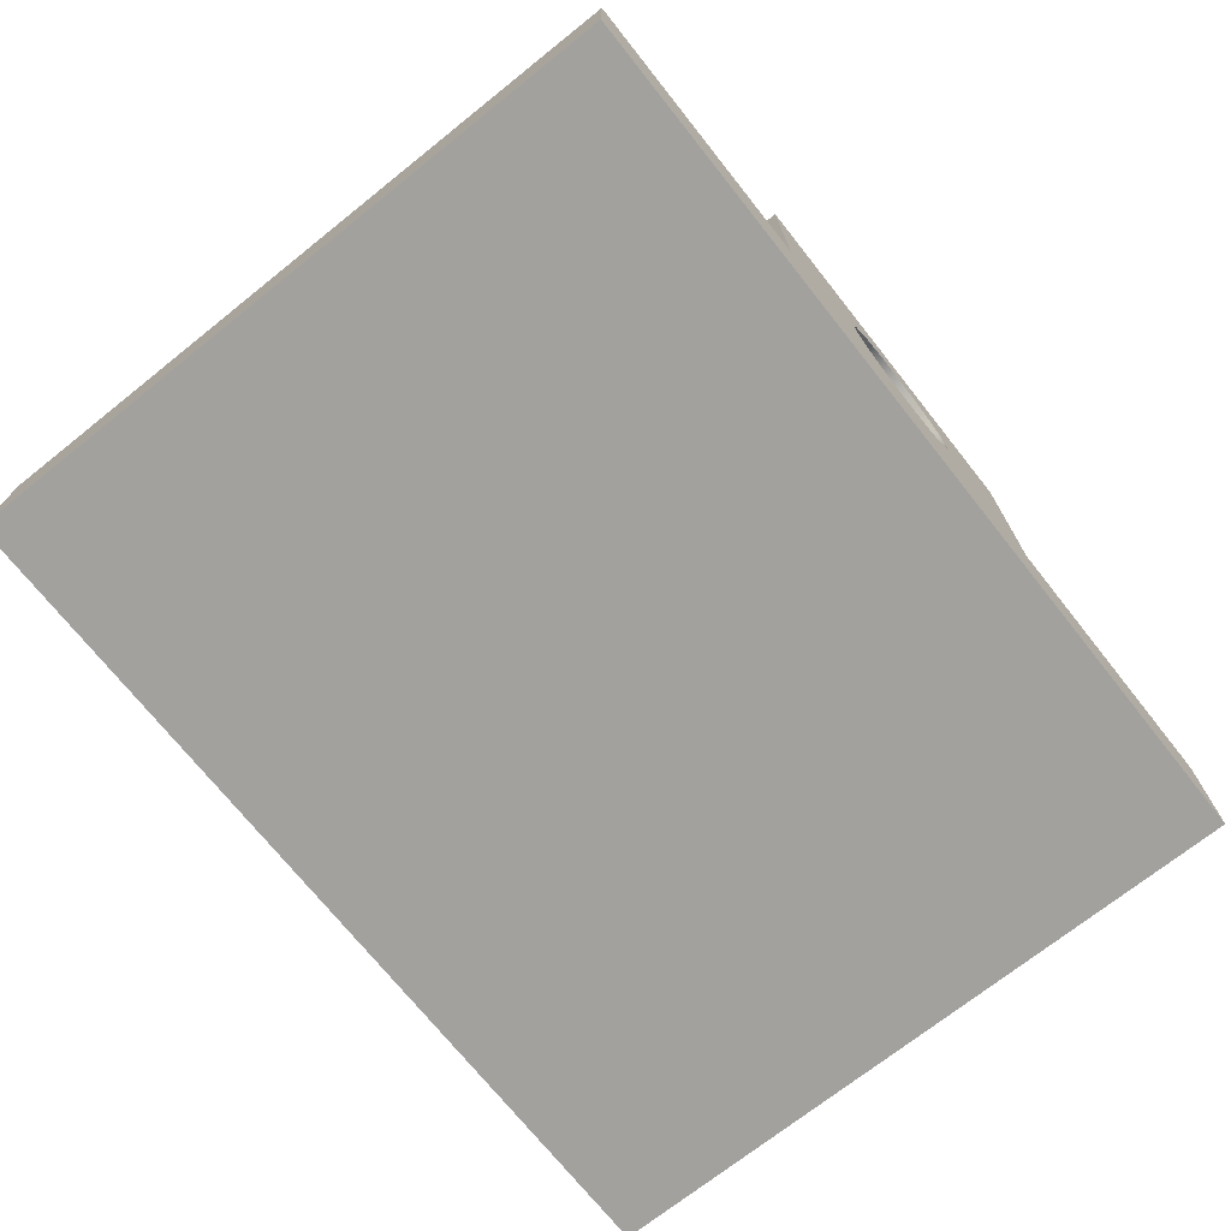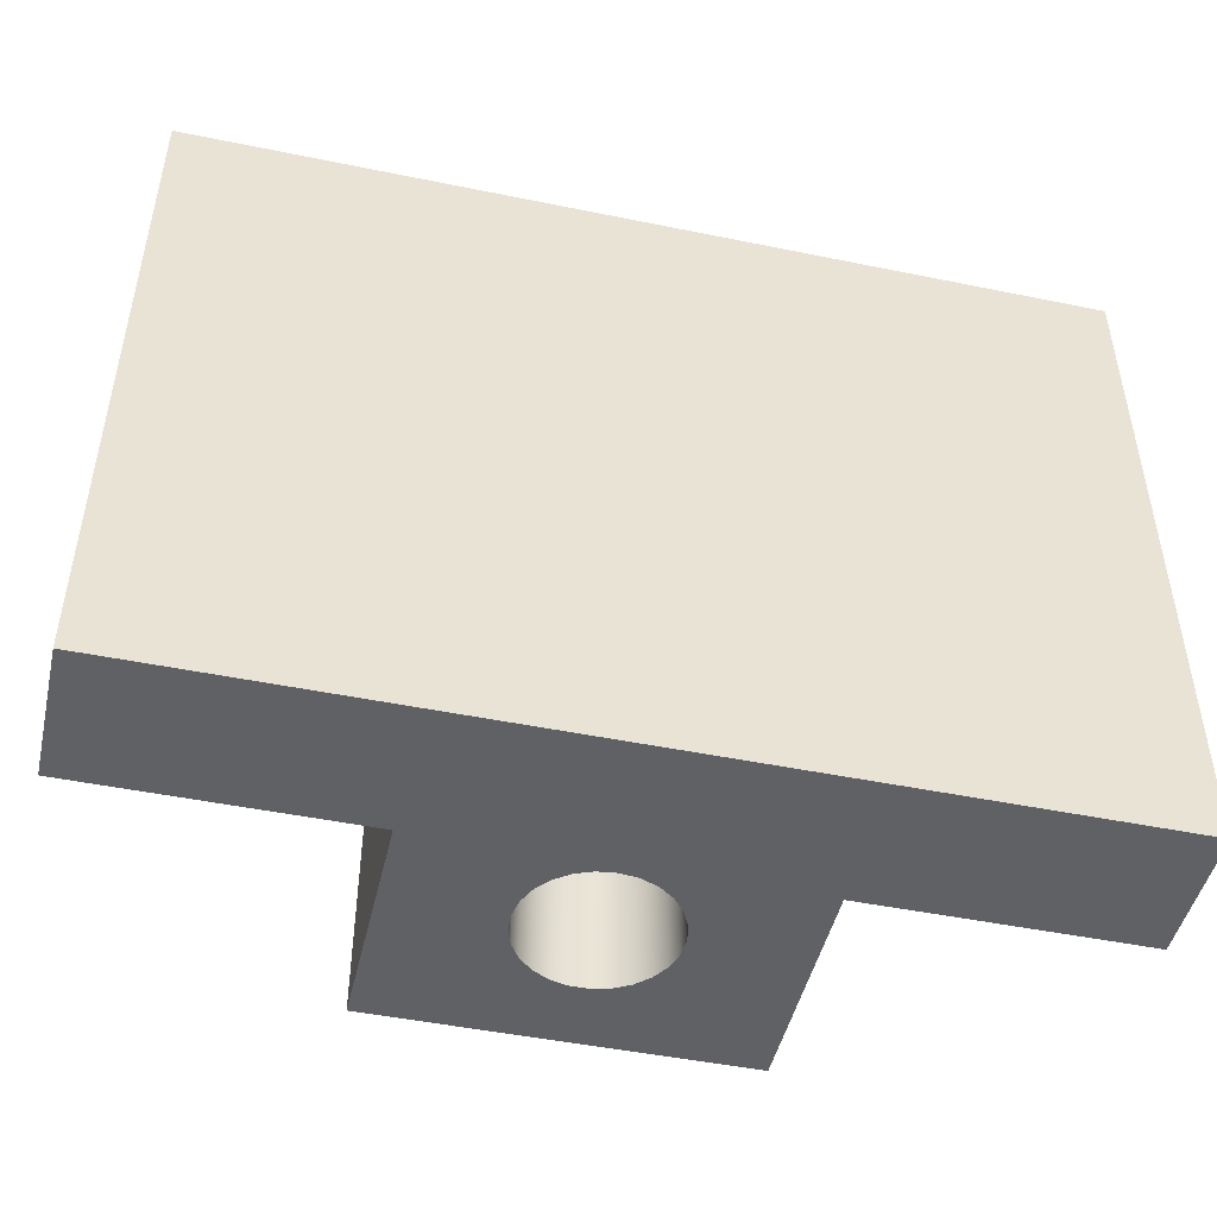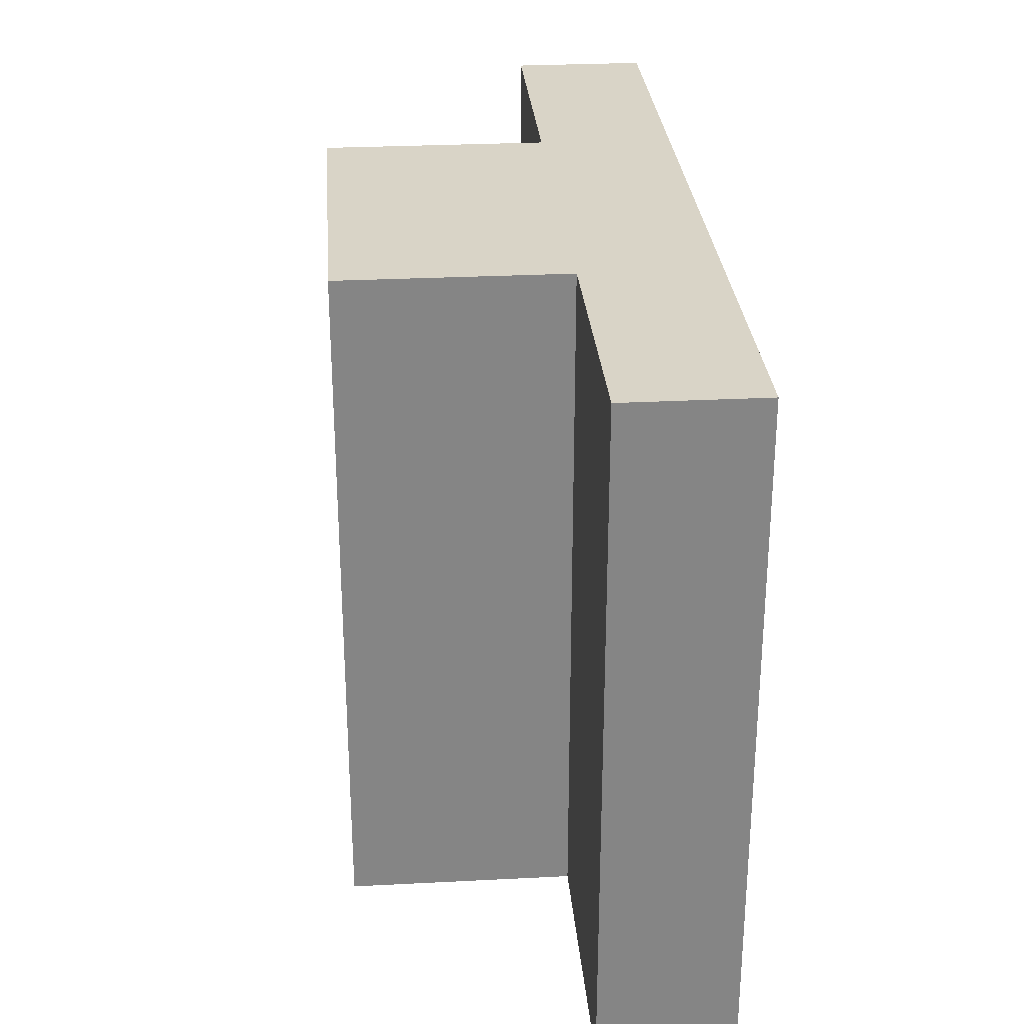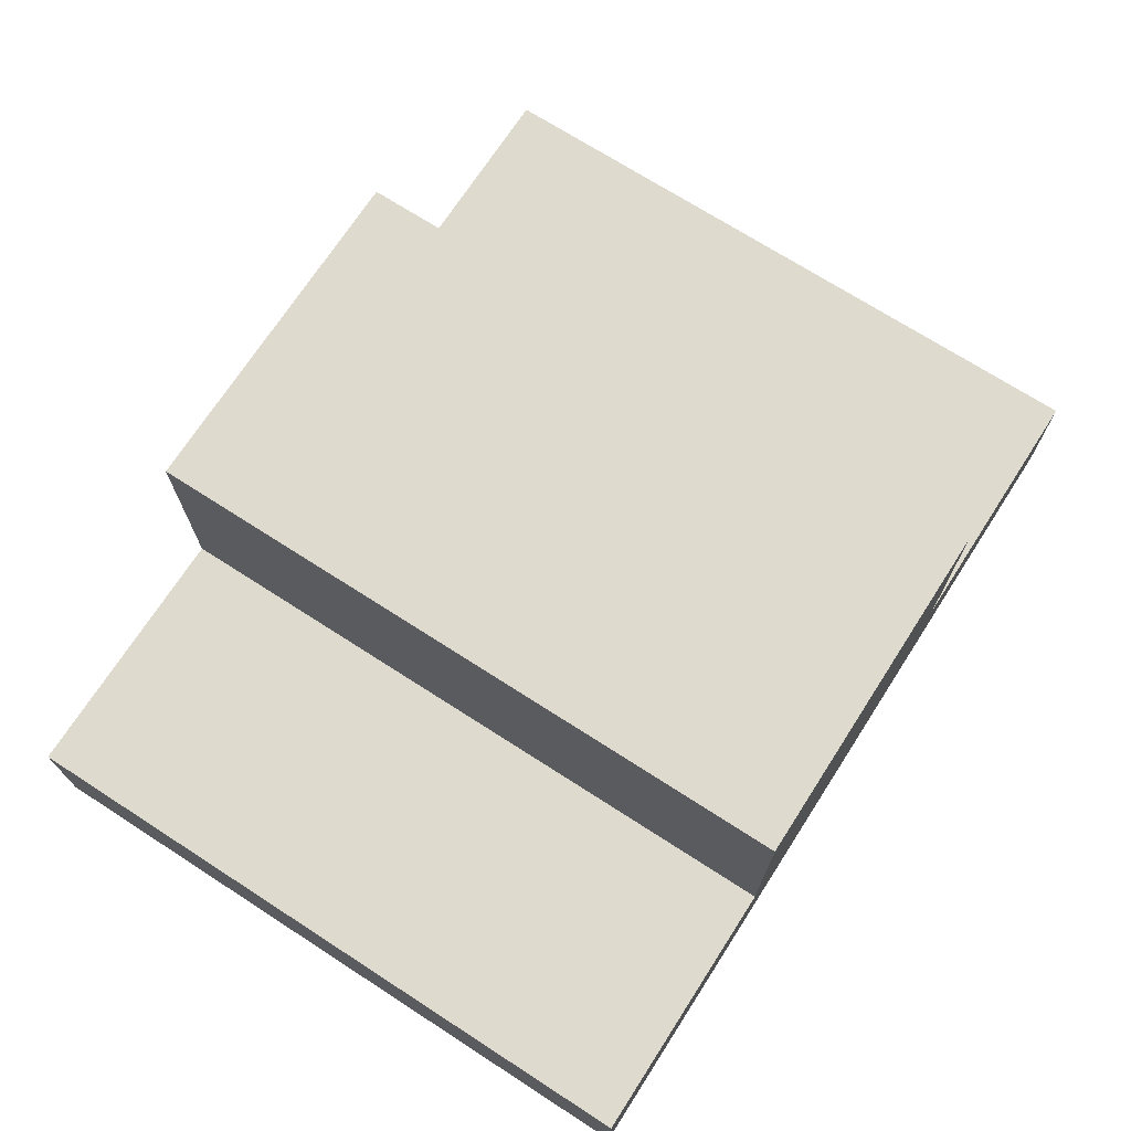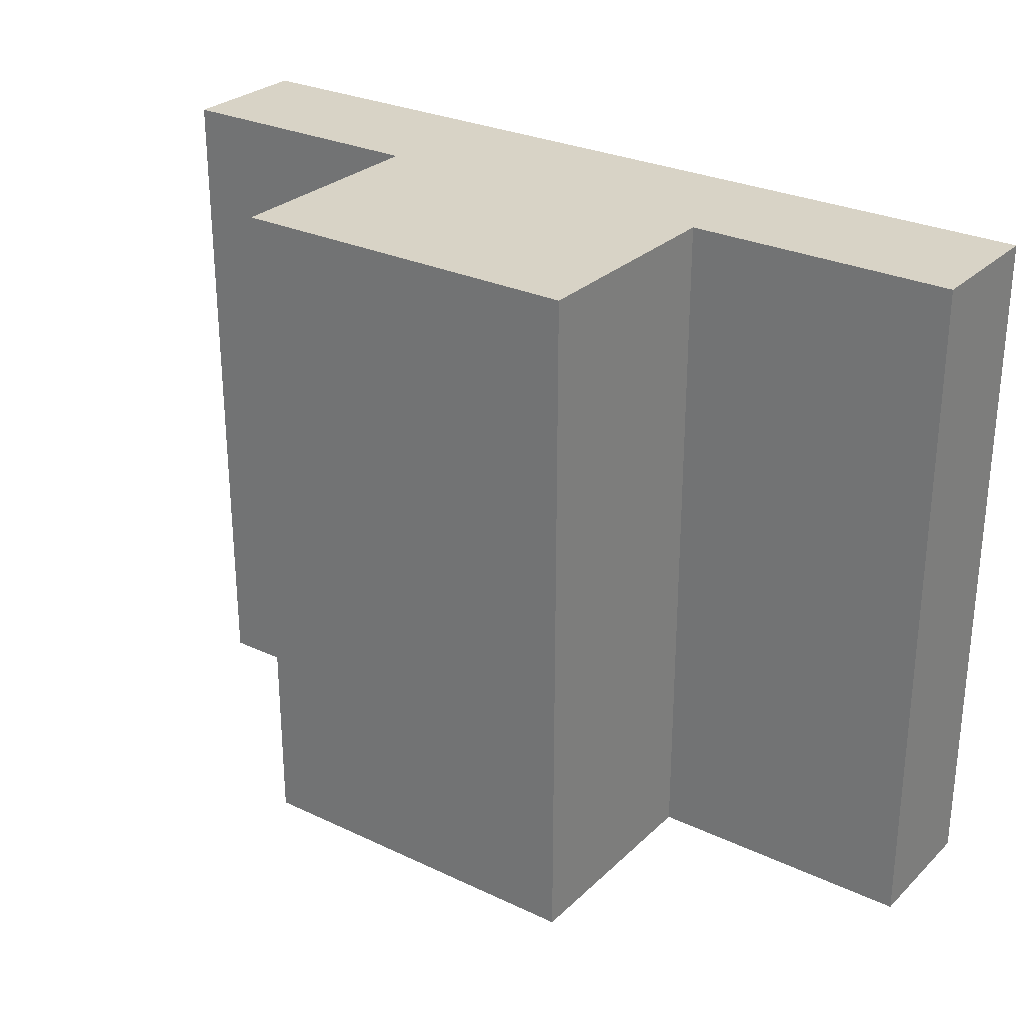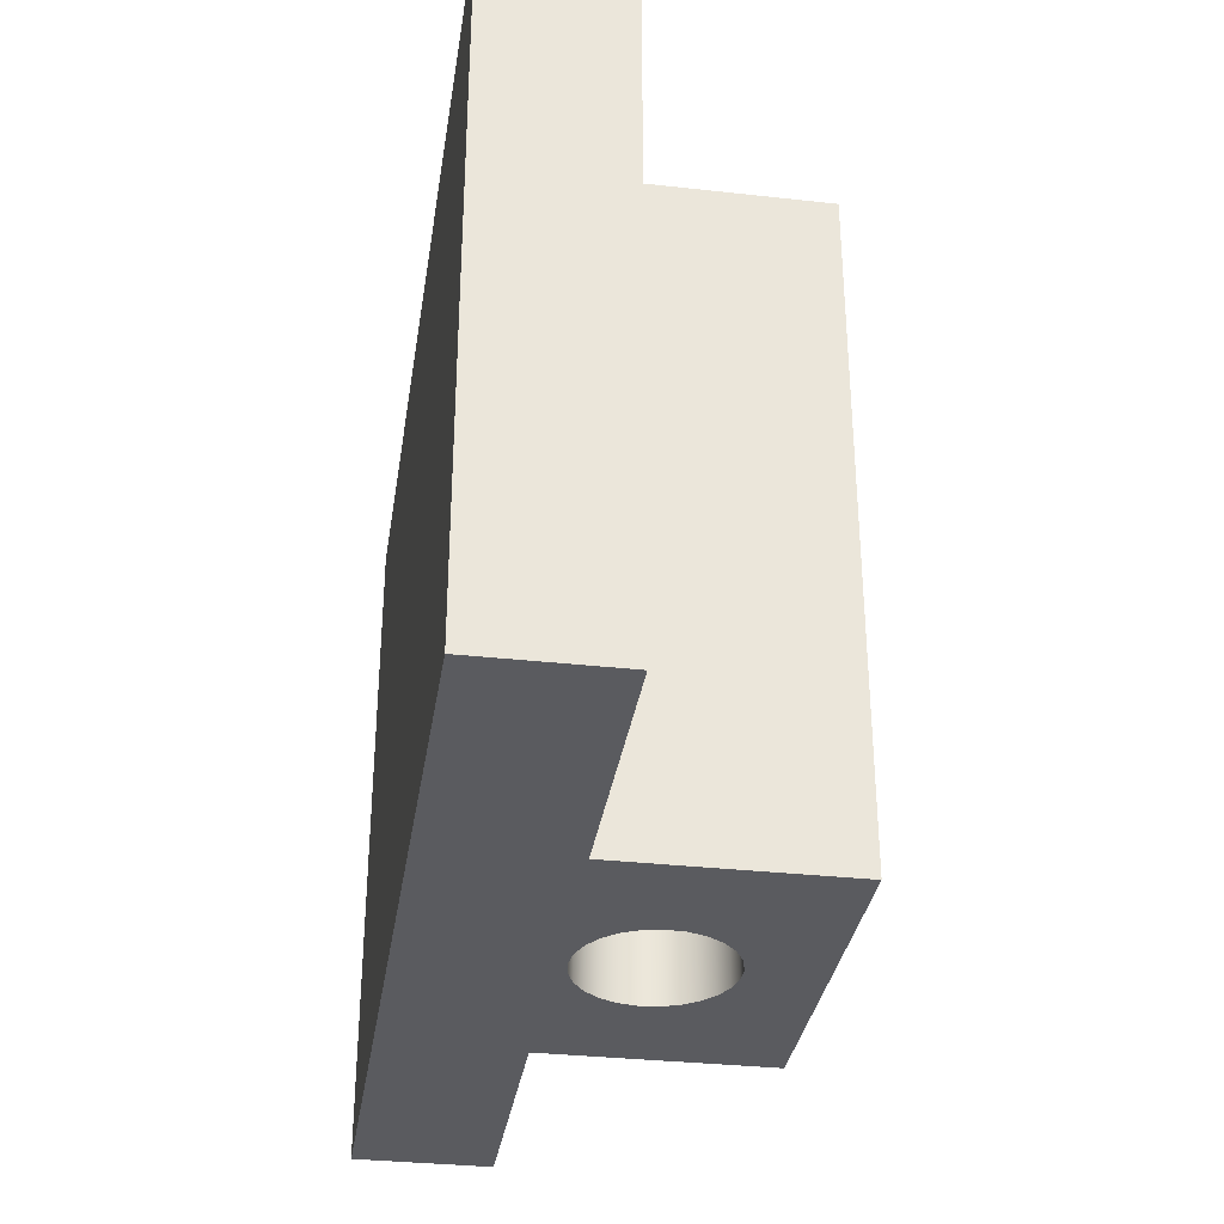
<metadata>
{"format":"obj","ext":"obj","renderer":"f3d","projection":"perspective","resolution":1024,"background":"white","views":[{"elev":-72.0,"azim":128.5,"up":"+Y"},{"elev":-47.4,"azim":-13.0,"up":"+Z"},{"elev":28.7,"azim":-94.4,"up":"+Z"},{"elev":71.1,"azim":-57.2,"up":"+Y"},{"elev":27.9,"azim":-144.3,"up":"+Z"},{"elev":-33.3,"azim":81.3,"up":"+Z"}]}
</metadata>
<code>
v -0.4 1.2 2.54
v -0.3874 1.101 2.54
v -0.3505 1.007 2.54
v -0.2916 0.9262 2.54
v -0.2143 0.8623 2.54
v -0.1236 0.8196 2.54
v -0.02512 0.8008 2.54
v 0.07495 0.8071 2.54
v 0.1703 0.8381 2.54
v 0.255 0.8918 2.54
v 0.3236 0.9649 2.54
v 0.3719 1.053 2.54
v 0.3968 1.15 2.54
v 0.3968 1.25 2.54
v 0.3719 1.347 2.54
v 0.3236 1.435 2.54
v 0.255 1.508 2.54
v 0.1703 1.562 2.54
v 0.07495 1.593 2.54
v -0.02512 1.599 2.54
v -0.1236 1.58 2.54
v -0.2143 1.538 2.54
v -0.2916 1.474 2.54
v -0.3505 1.393 2.54
v -0.3874 1.299 2.54
v 4.86e-15 0.8 0
v -0.09948 0.8126 0
v -0.1927 0.8495 0
v -0.2738 0.9084 0
v -0.3377 0.9857 0
v -0.3804 1.076 0
v -0.3992 1.175 0
v -0.3929 1.275 0
v -0.3619 1.37 0
v -0.3082 1.455 0
v -0.2351 1.524 0
v -0.1472 1.572 0
v -0.05013 1.597 0
v 0.05013 1.597 0
v 0.1472 1.572 0
v 0.2351 1.524 0
v 0.3082 1.455 0
v 0.3619 1.37 0
v 0.3929 1.275 0
v 0.3992 1.175 0
v 0.3804 1.076 0
v 0.3377 0.9857 0
v 0.2738 0.9084 0
v 0.1927 0.8495 0
v 0.09948 0.8126 0
v -0.05013 1.597 0
v -0.02512 1.599 2.54
v 4.86e-15 0.8 0
v 0.09948 0.8126 0
v 0.1927 0.8495 0
v 0.2738 0.9084 0
v 0.3377 0.9857 0
v 0.3804 1.076 0
v 0.3992 1.175 0
v 0.3929 1.275 0
v 0.3619 1.37 0
v 0.3082 1.455 0
v 0.2351 1.524 0
v 0.1472 1.572 0
v 0.05013 1.597 0
v -0.05013 1.597 0
v -0.1472 1.572 0
v -0.2351 1.524 0
v -0.3082 1.455 0
v -0.3619 1.37 0
v -0.3929 1.275 0
v -0.3992 1.175 0
v -0.3804 1.076 0
v -0.3377 0.9857 0
v -0.2738 0.9084 0
v -0.1927 0.8495 0
v -0.09948 0.8126 0
v 2.5 1.021e-14 0
v -2.5 0 0
v -2.5 0.75 0
v -1 0.75 0
v -1 2 0
v 1 2 0
v 1 0.75 0
v 2.5 0.75 0
v 1 0.75 0
v 1 2 0
v 1 2 3.81
v 1 0.75 3.81
v 1 2 0
v -1 2 0
v -1 2 3.81
v 1 2 3.81
v 2.5 0.75 0
v 1 0.75 0
v 1 0.75 3.81
v 2.5 0.75 3.81
v -1 0.75 0
v -2.5 0.75 0
v -2.5 0.75 3.81
v -1 0.75 3.81
v -1 2 0
v -1 0.75 0
v -1 0.75 3.81
v -1 2 3.81
v -2.5 0 3.81
v 2.5 1.021e-14 3.81
v 2.5 0.75 3.81
v 1 0.75 3.81
v 1 2 3.81
v -1 2 3.81
v -1 0.75 3.81
v -2.5 0.75 3.81
v 2.5 1.021e-14 0
v 2.5 0.75 0
v 2.5 0.75 3.81
v 2.5 1.021e-14 3.81
v -2.5 0.75 0
v -2.5 0 0
v -2.5 0 3.81
v -2.5 0.75 3.81
v -2.5 0 0
v 2.5 1.021e-14 0
v 2.5 1.021e-14 3.81
v -2.5 0 3.81
v -0.4 1.2 2.54
v -0.3874 1.299 2.54
v -0.3505 1.393 2.54
v -0.2916 1.474 2.54
v -0.2143 1.538 2.54
v -0.1236 1.58 2.54
v -0.02512 1.599 2.54
v 0.07495 1.593 2.54
v 0.1703 1.562 2.54
v 0.255 1.508 2.54
v 0.3236 1.435 2.54
v 0.3719 1.347 2.54
v 0.3968 1.25 2.54
v 0.3968 1.15 2.54
v 0.3719 1.053 2.54
v 0.3236 0.9649 2.54
v 0.255 0.8918 2.54
v 0.1703 0.8381 2.54
v 0.07495 0.8071 2.54
v -0.02512 0.8008 2.54
v -0.1236 0.8196 2.54
v -0.2143 0.8623 2.54
v -0.2916 0.9262 2.54
v -0.3505 1.007 2.54
v -0.3874 1.101 2.54
f 2 32 1
f 1 32 33
f 1 33 25
f 25 33 34
f 25 34 24
f 24 34 35
f 24 35 23
f 23 35 36
f 23 36 22
f 22 36 37
f 22 37 21
f 21 37 51
f 21 51 20
f 52 38 39
f 52 39 19
f 19 39 40
f 19 40 18
f 18 40 41
f 18 41 17
f 17 41 42
f 17 42 16
f 16 42 43
f 16 43 15
f 15 43 44
f 15 44 14
f 14 44 45
f 14 45 13
f 13 45 46
f 13 46 12
f 12 46 47
f 12 47 11
f 11 47 48
f 11 48 10
f 10 48 49
f 10 49 9
f 9 49 50
f 9 50 8
f 8 50 26
f 8 26 7
f 7 26 27
f 7 27 6
f 6 27 28
f 6 28 5
f 5 28 29
f 5 29 4
f 4 29 30
f 4 30 3
f 3 30 31
f 3 31 2
f 2 31 32
f 54 84 53
f 53 84 78
f 53 78 79
f 54 55 84
f 84 55 56
f 84 56 57
f 57 58 84
f 84 58 59
f 84 59 60
f 84 60 83
f 83 60 61
f 83 61 62
f 62 63 83
f 83 63 64
f 83 64 65
f 65 66 83
f 83 66 82
f 82 66 67
f 82 67 68
f 68 69 82
f 82 69 70
f 82 70 71
f 82 71 81
f 81 71 72
f 81 72 73
f 73 74 81
f 81 74 75
f 81 75 76
f 76 77 81
f 81 77 53
f 81 53 79
f 79 80 81
f 84 85 78
f 86 87 89
f 89 87 88
f 90 91 93
f 93 91 92
f 94 95 97
f 97 95 96
f 98 99 101
f 101 99 100
f 102 103 105
f 105 103 104
f 113 106 112
f 112 106 107
f 112 107 109
f 109 107 108
f 110 111 109
f 109 111 112
f 114 115 117
f 117 115 116
f 118 119 121
f 121 119 120
f 122 123 125
f 125 123 124
f 127 138 126
f 126 138 139
f 126 139 150
f 150 139 140
f 150 140 149
f 149 140 141
f 149 141 148
f 148 141 142
f 148 142 147
f 147 142 143
f 147 143 146
f 146 143 144
f 146 144 145
f 138 127 137
f 137 127 128
f 137 128 136
f 136 128 129
f 136 129 135
f 135 129 130
f 135 130 134
f 134 130 131
f 134 131 133
f 133 131 132

</code>
